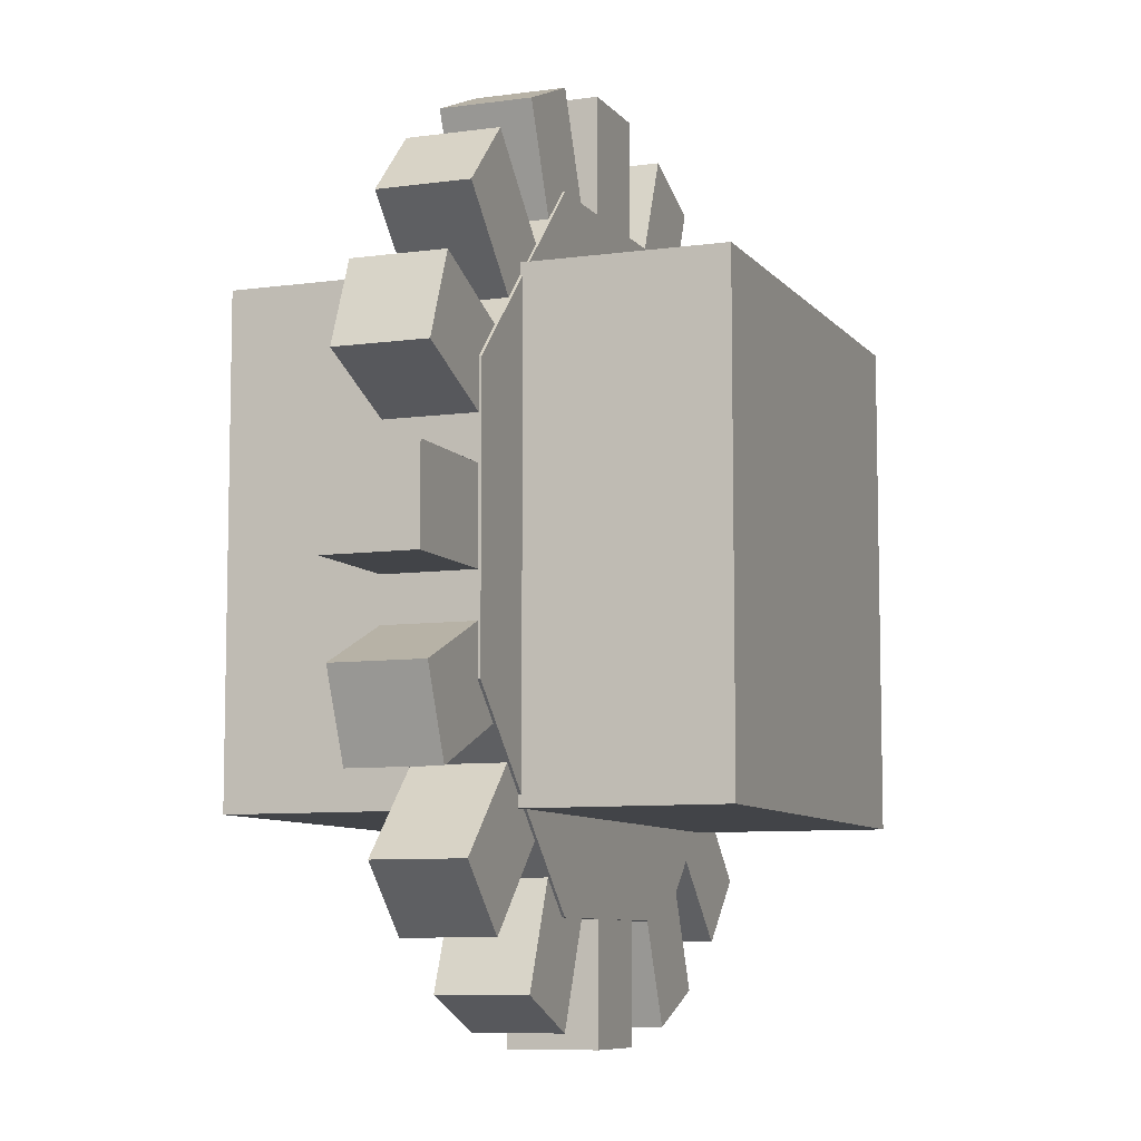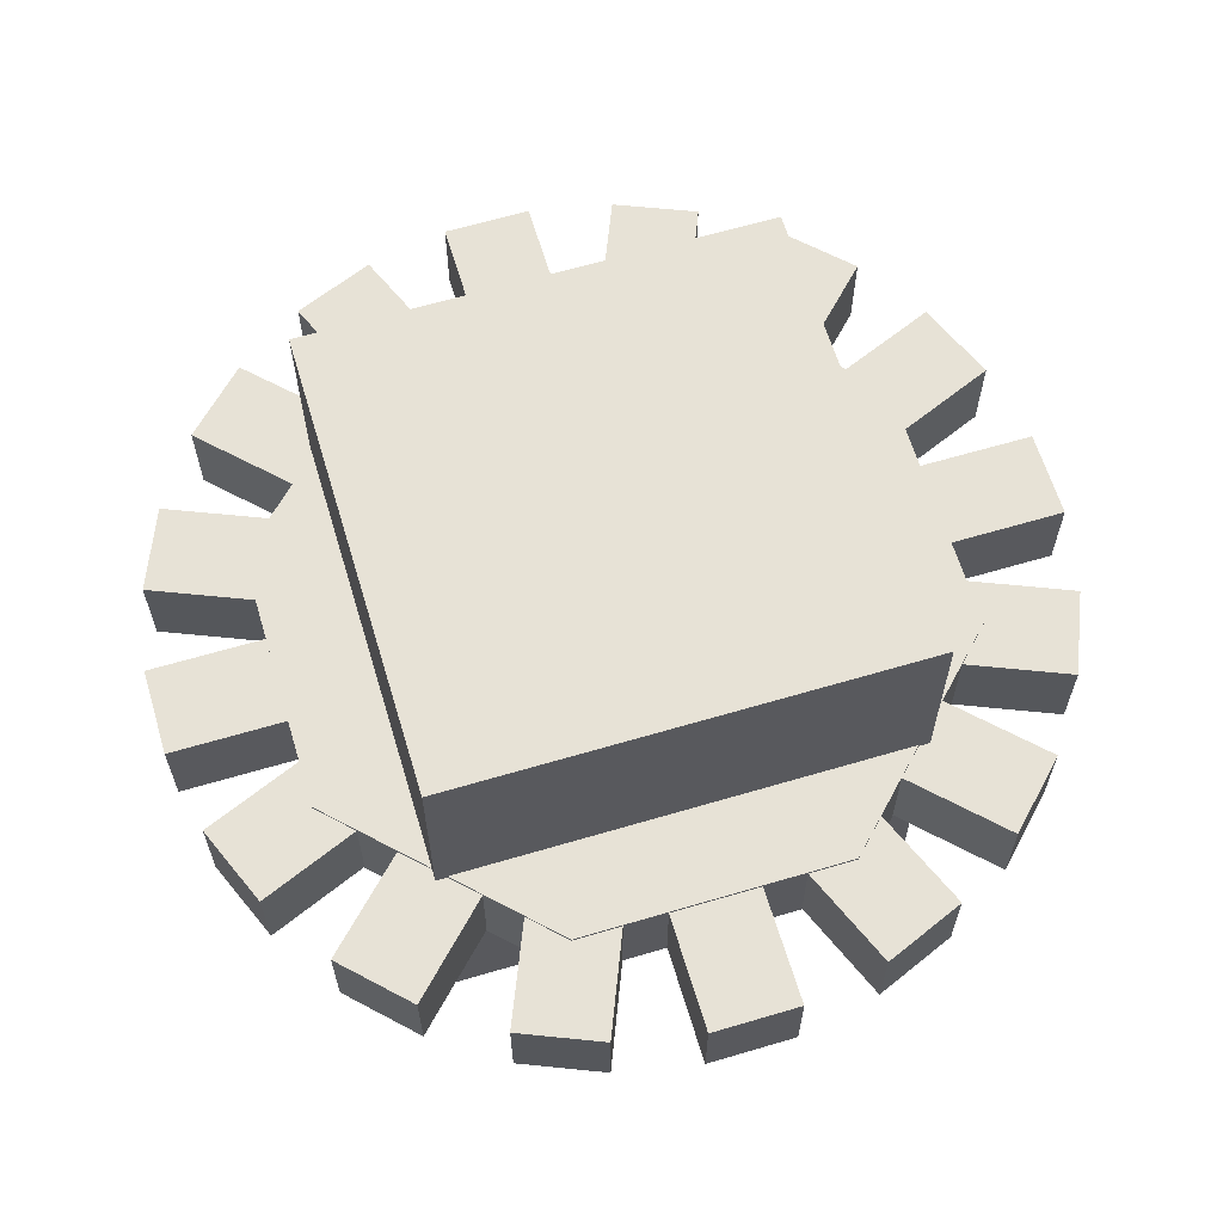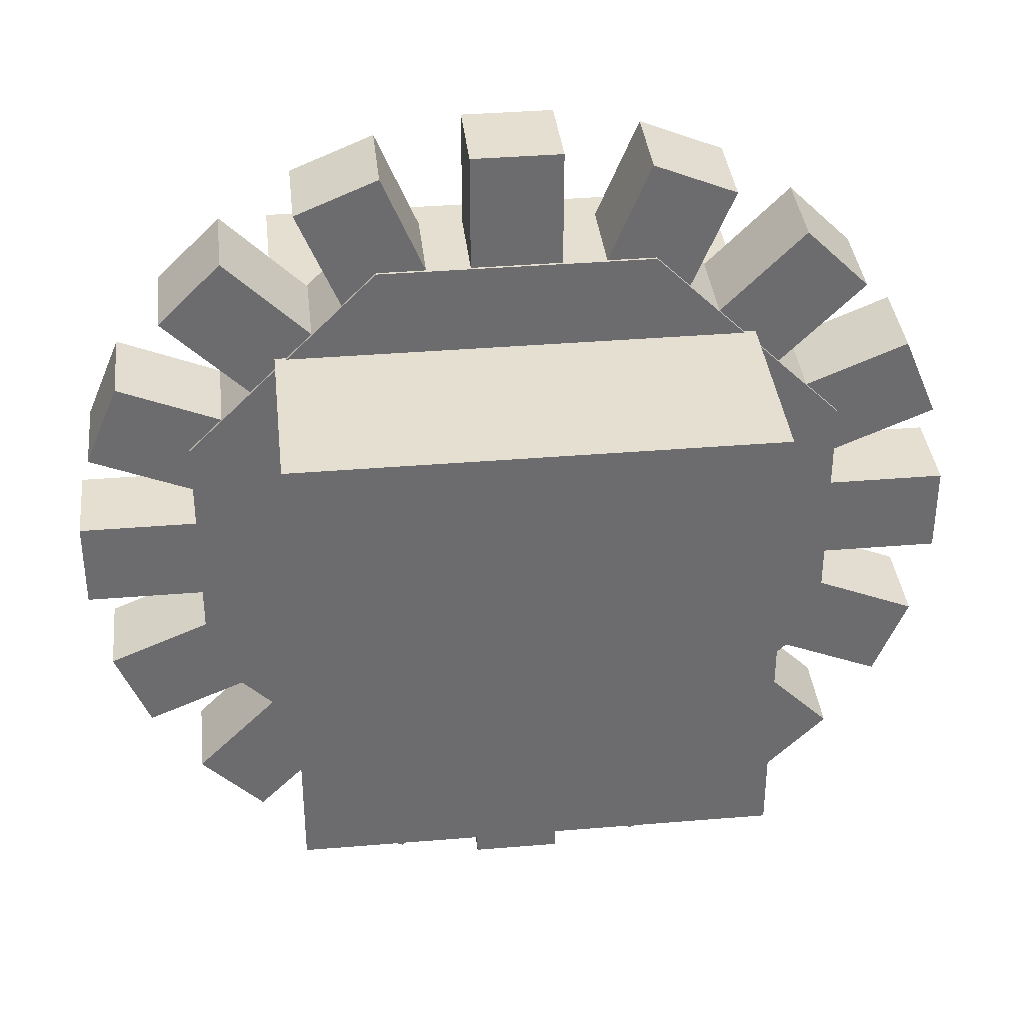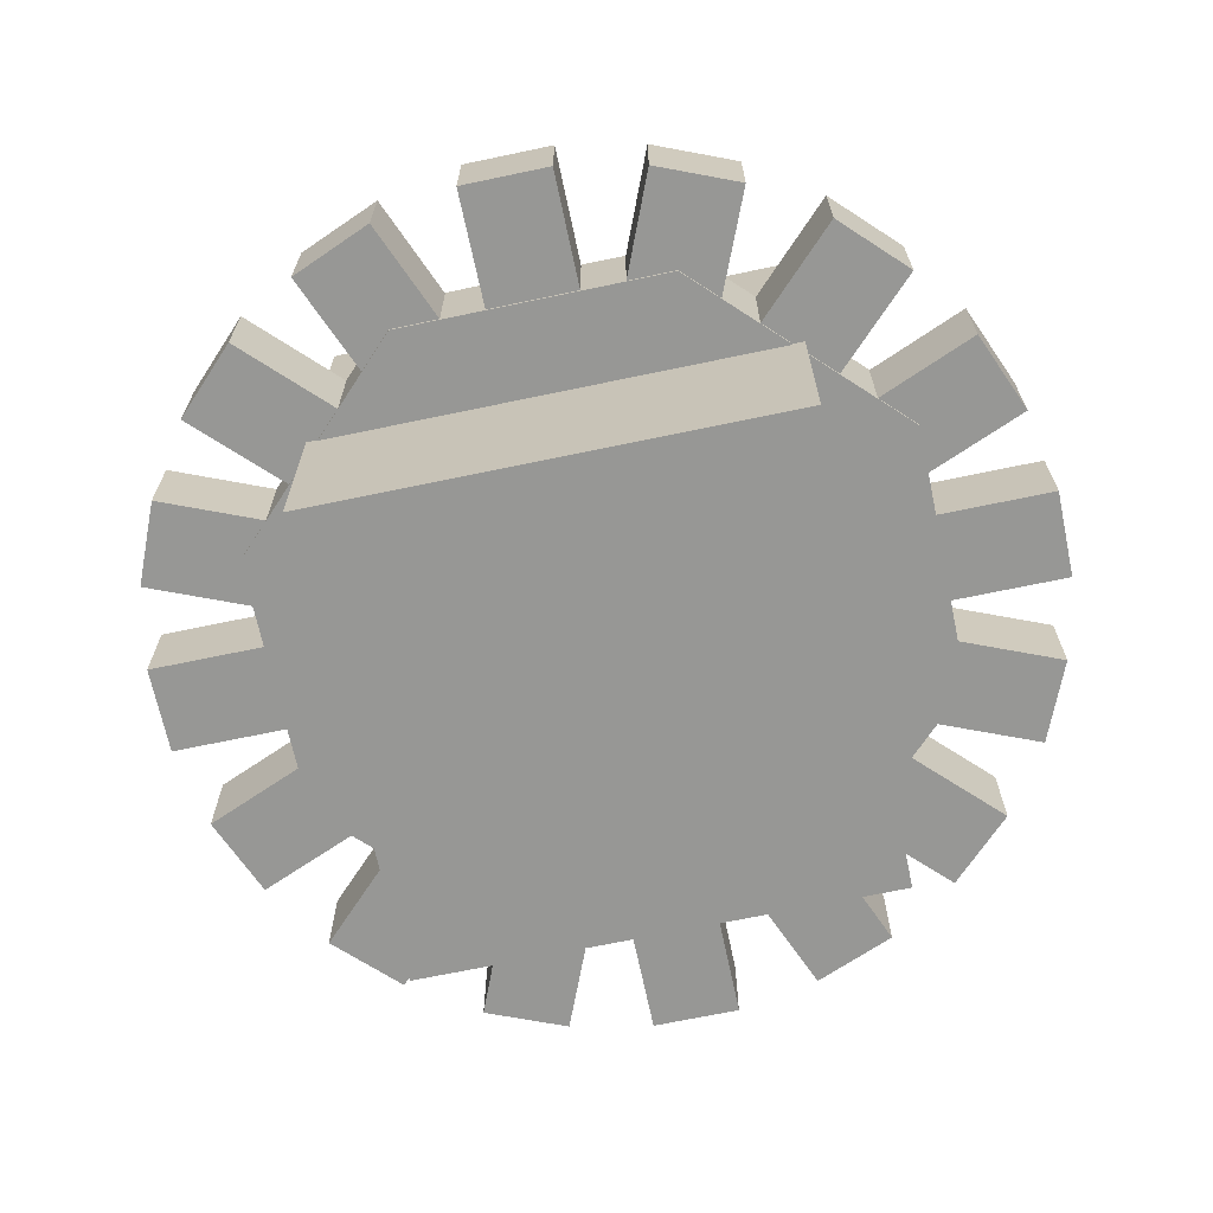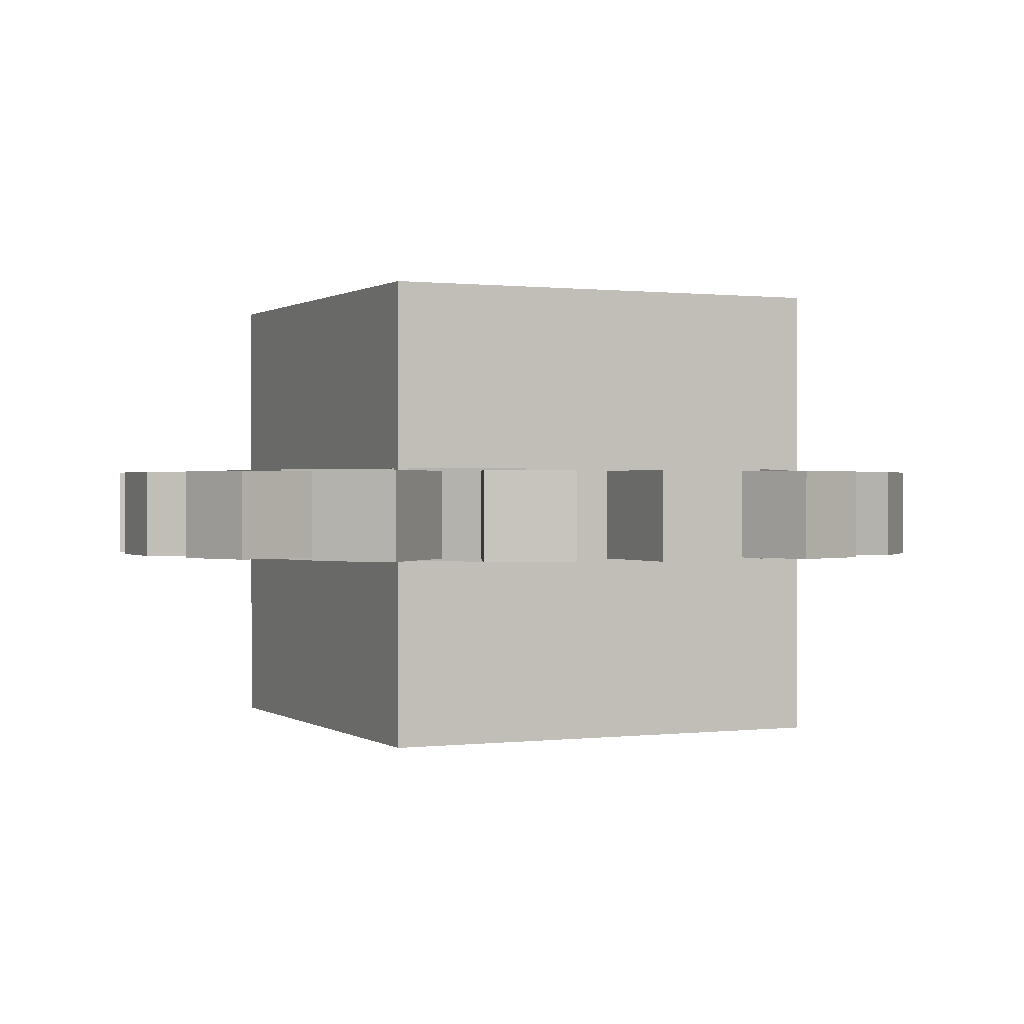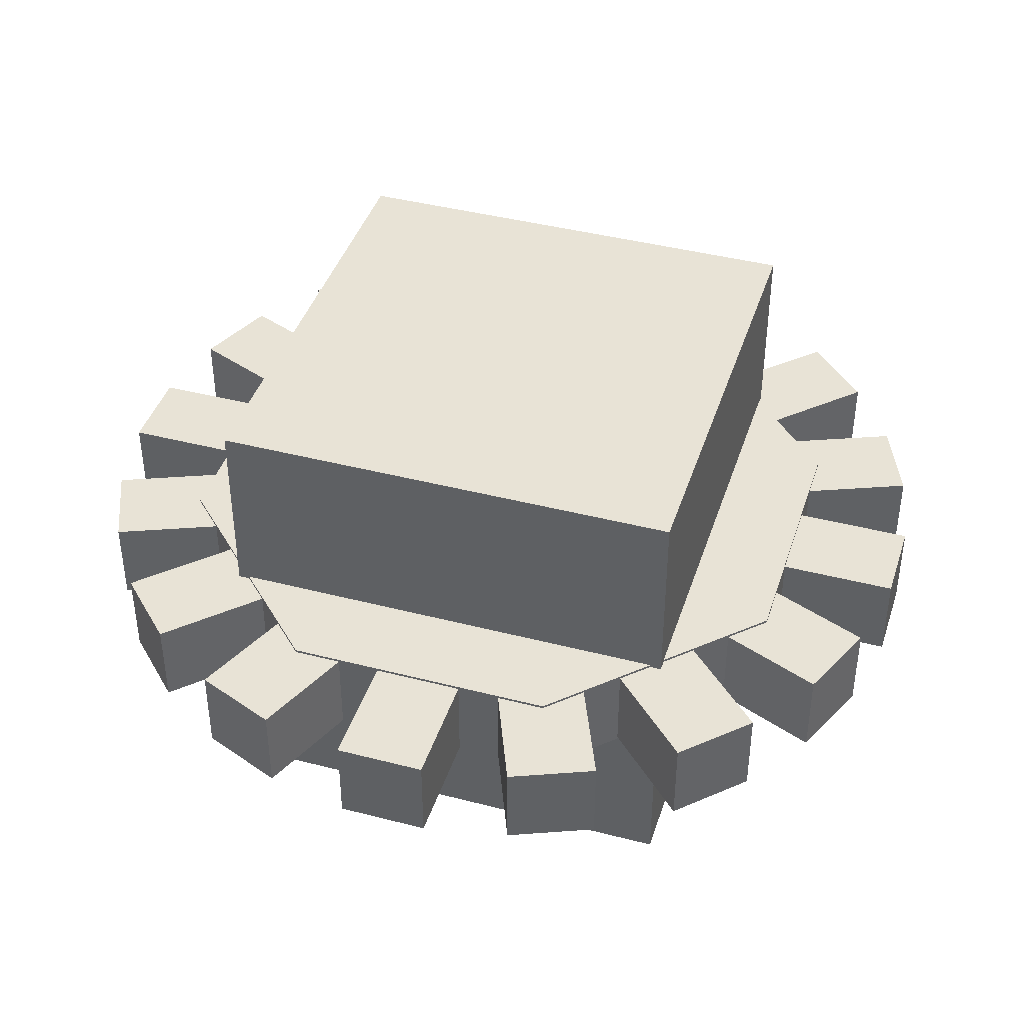
<metadata>
{"format":"obj","ext":"obj","renderer":"f3d","projection":"perspective","resolution":1024,"background":"white","views":[{"elev":-8.1,"azim":-68.9,"up":"+Z"},{"elev":63.1,"azim":-16.7,"up":"+Y"},{"elev":36.6,"azim":173.8,"up":"+Z"},{"elev":-68.1,"azim":-78.1,"up":"+Y"},{"elev":0.5,"azim":155.2,"up":"+Y"},{"elev":41.6,"azim":-72.6,"up":"+Y"}]}
</metadata>
<code>
o encased_large_brass
v 0.3125 0.2812 0.3125
v 0.3125 0.2812 0.6875
v 0.6875 0.2812 0.3125
v 0.6875 0.2812 0.6875
v 0.3125 0.7188 0.3125
v 0.3125 0.7188 0.6875
v 0.6875 0.7188 0.3125
v 0.6875 0.7188 0.6875
v 0.2141 0.4008 -0.1901
v -0.1901 0.4008 0.2141
v -0.1901 0.4008 0.7859
v 0.2141 0.4008 1.19
v 0.7859 0.4008 1.19
v 1.19 0.4008 0.7859
v 1.19 0.4008 0.2141
v 0.7859 0.4008 -0.1901
v 0.06512 0.4008 0.3199
v 0.3199 0.4008 0.06512
v 0.06512 0.4008 0.6801
v 0.3199 0.4008 0.9349
v 0.6801 0.4008 0.9349
v 0.9349 0.4008 0.6801
v 0.9349 0.4008 0.3199
v 0.6801 0.4008 0.06512
v 0.06512 0.5992 0.3199
v 0.3199 0.5992 0.06512
v 0.06512 0.5992 0.6801
v 0.3199 0.5992 0.9349
v 0.6801 0.5992 0.9349
v 0.9349 0.5992 0.6801
v 0.9349 0.5992 0.3199
v 0.6801 0.5992 0.06512
v -0.1901 0.5992 0.2141
v 0.2141 0.5992 -0.1901
v -0.1901 0.5992 0.7859
v 0.2141 0.5992 1.19
v 0.7859 0.5992 1.19
v 1.19 0.5992 0.7859
v 1.19 0.5992 0.2141
v 0.7859 0.5992 -0.1901
v 1 0.4062 0.5938
v 1 0.4062 0.4062
v 0 0.4062 0.5938
v 0 0.4062 0.4062
v 1 0.4062 0.4062
v 0 0.4062 0.4062
v 0 0.5938 0.5938
v 1 0.5938 0.5938
v 1 0.5938 0.4062
v 0 0.5938 0.4062
v 1 0.5938 0.4062
v 0 0.5938 0.4062
v 0.8312 0.4062 0.1139
v 0.6688 0.4062 0.02011
v 0.3312 0.4062 0.9799
v 0.1688 0.4062 0.8861
v 0.6688 0.4062 0.02011
v 0.1688 0.4062 0.8861
v 0.3312 0.5938 0.9799
v 0.8312 0.5938 0.1139
v 0.6688 0.5938 0.02011
v 0.1688 0.5938 0.8861
v 0.6688 0.5938 0.02011
v 0.1688 0.5938 0.8861
v 0.3312 0.4062 0.02011
v 0.1688 0.4062 0.1139
v 0.8312 0.4062 0.8861
v 0.6688 0.4062 0.9799
v 0.1688 0.4062 0.1139
v 0.6688 0.4062 0.9799
v 0.8312 0.5938 0.8861
v 0.3312 0.5938 0.02011
v 0.1688 0.5938 0.1139
v 0.6688 0.5938 0.9799
v 0.1688 0.5938 0.1139
v 0.6688 0.5938 0.9799
v 1.438 0.4062 0.5938
v 1.438 0.4062 0.4062
v 1.125 0.4062 0.5938
v 1.125 0.4062 0.4062
v 1.125 0.5938 0.5938
v 1.438 0.5938 0.5938
v 1.438 0.5938 0.4062
v 1.125 0.5938 0.4062
v -0.4371 0.4062 0.4062
v -0.4371 0.4062 0.5938
v -0.1246 0.4062 0.4062
v -0.1246 0.4062 0.5938
v -0.1246 0.5938 0.4062
v -0.4371 0.5938 0.4062
v -0.4371 0.5938 0.5938
v -0.1246 0.5938 0.5938
v 0.5939 0.4062 -0.4373
v 0.4064 0.4062 -0.4373
v 0.5939 0.4062 -0.1248
v 0.4064 0.4062 -0.1248
v 0.5939 0.5938 -0.1248
v 0.5939 0.5938 -0.4373
v 0.4064 0.5938 -0.4373
v 0.4064 0.5938 -0.1248
v 0.4064 0.4062 1.437
v 0.5939 0.4062 1.437
v 0.4064 0.4062 1.125
v 0.5939 0.4062 1.125
v 0.4064 0.5938 1.125
v 0.4064 0.5938 1.437
v 0.5939 0.5938 1.437
v 0.5939 0.5938 1.125
v 1.402 0.4062 0.2279
v 1.33 0.4062 0.05469
v 1.113 0.4062 0.3475
v 1.042 0.4062 0.1743
v 1.113 0.5938 0.3475
v 1.402 0.5938 0.2279
v 1.33 0.5938 0.05469
v 1.042 0.5938 0.1743
v -0.4017 0.4062 0.7721
v -0.3299 0.4062 0.9453
v -0.1129 0.4062 0.6525
v -0.04119 0.4062 0.8257
v -0.1129 0.5938 0.6525
v -0.4017 0.5938 0.7721
v -0.3299 0.5938 0.9453
v -0.04119 0.5938 0.8257
v 0.2281 0.4062 -0.4018
v 0.05488 0.4062 -0.3301
v 0.3477 0.4062 -0.1131
v 0.1745 0.4062 -0.04138
v 0.3477 0.5938 -0.1131
v 0.2281 0.5938 -0.4018
v 0.05488 0.5938 -0.3301
v 0.1745 0.5938 -0.04138
v 0.7723 0.4062 1.402
v 0.9455 0.4062 1.33
v 0.6527 0.4062 1.113
v 0.8259 0.4062 1.041
v 0.6527 0.5938 1.113
v 0.7723 0.5938 1.402
v 0.9455 0.5938 1.33
v 0.8259 0.5938 1.041
v 1.229 0.4062 -0.09649
v 1.097 0.4062 -0.2291
v 1.008 0.4062 0.1245
v 0.8757 0.4062 -0.0081
v 1.008 0.5938 0.1245
v 1.229 0.5938 -0.09649
v 1.097 0.5938 -0.2291
v 0.8757 0.5938 -0.0081
v -0.2289 0.4062 1.096
v -0.0963 0.4062 1.229
v -0.007912 0.4062 0.8755
v 0.1247 0.4062 1.008
v -0.007912 0.5938 0.8755
v -0.2289 0.5938 1.096
v -0.0963 0.5938 1.229
v 0.1247 0.5938 1.008
v -0.0963 0.4062 -0.2291
v -0.2289 0.4062 -0.09649
v 0.1247 0.4062 -0.0081
v -0.007912 0.4062 0.1245
v 0.1247 0.5938 -0.0081
v -0.0963 0.5938 -0.2291
v -0.2289 0.5938 -0.09649
v -0.007912 0.5938 0.1245
v 1.097 0.4062 1.229
v 1.229 0.4062 1.096
v 0.8757 0.4062 1.008
v 1.008 0.4062 0.8755
v 0.8757 0.5938 1.008
v 1.097 0.5938 1.229
v 1.229 0.5938 1.096
v 1.008 0.5938 0.8755
v 0.9455 0.4062 -0.3301
v 0.7723 0.4062 -0.4018
v 0.8259 0.4062 -0.04138
v 0.6527 0.4062 -0.1131
v 0.8259 0.5938 -0.04138
v 0.9455 0.5938 -0.3301
v 0.7723 0.5938 -0.4018
v 0.6527 0.5938 -0.1131
v 0.05488 0.4062 1.33
v 0.2281 0.4062 1.402
v 0.1745 0.4062 1.041
v 0.3477 0.4062 1.113
v 0.1745 0.5938 1.041
v 0.05488 0.5938 1.33
v 0.2281 0.5938 1.402
v 0.3477 0.5938 1.113
v -0.3299 0.4062 0.05469
v -0.4017 0.4062 0.2279
v -0.04119 0.4062 0.1743
v -0.1129 0.4062 0.3475
v -0.04119 0.5938 0.1743
v -0.3299 0.5938 0.05469
v -0.4017 0.5938 0.2279
v -0.1129 0.5938 0.3475
v 1.33 0.4062 0.9453
v 1.402 0.4062 0.7721
v 1.042 0.4062 0.8257
v 1.113 0.4062 0.6525
v 1.042 0.5938 0.8257
v 1.33 0.5938 0.9453
v 1.402 0.5938 0.7721
v 1.113 0.5938 0.6525
v 0 -0 1
v 0 1 1
v 0 -0 -0
v 0 1 -0
v 1 -0 1
v 1 1 1
v 1 -0 -0
v 1 1 -0
v 0 0.375 1
v 1 0.375 1
v 0 0.375 -0
v 1 0.375 -0
v 0 0.625 1
v 1 0.625 1
v 0 0.625 -0
v 1 0.625 -0
f 1 3 4 2
f 5 6 8 7
f 4 3 7 8
f 1 2 6 5
f 2 4 8 6
f 3 1 5 7
f 17 10 9 18
f 19 11 10 17
f 20 12 11 19
f 21 13 12 20
f 22 14 13 21
f 23 15 14 22
f 24 16 15 23
f 18 9 16 24
f 25 26 34 33
f 27 25 33 35
f 28 27 35 36
f 29 28 36 37
f 30 29 37 38
f 31 30 38 39
f 32 31 39 40
f 26 32 40 34
f 24 23 31 32
f 15 16 40 39
f 18 24 32 26
f 17 18 26 25
f 16 9 34 40
f 9 10 33 34
f 19 17 25 27
f 10 11 35 33
f 20 19 27 28
f 11 12 36 35
f 21 20 28 29
f 12 13 37 36
f 22 21 29 30
f 13 14 38 37
f 23 22 30 31
f 14 15 39 38
f 41 43 44 42
f 44 46 45 42
f 48 49 50 47
f 50 49 51 52
f 42 45 51 49
f 45 46 52 51
f 43 41 48 47
f 46 44 50 52
f 44 43 47 50
f 41 42 49 48
f 53 55 56 54
f 56 58 57 54
f 60 61 62 59
f 62 61 63 64
f 54 57 63 61
f 57 58 64 63
f 55 53 60 59
f 58 56 62 64
f 56 55 59 62
f 53 54 61 60
f 65 67 68 66
f 68 70 69 66
f 72 73 74 71
f 74 73 75 76
f 66 69 75 73
f 69 70 76 75
f 67 65 72 71
f 70 68 74 76
f 68 67 71 74
f 65 66 73 72
f 77 79 80 78
f 82 83 84 81
f 80 79 81 84
f 77 78 83 82
f 78 80 84 83
f 79 77 82 81
f 85 87 88 86
f 90 91 92 89
f 88 87 89 92
f 85 86 91 90
f 86 88 92 91
f 87 85 90 89
f 93 95 96 94
f 98 99 100 97
f 96 95 97 100
f 93 94 99 98
f 94 96 100 99
f 95 93 98 97
f 101 103 104 102
f 106 107 108 105
f 104 103 105 108
f 101 102 107 106
f 102 104 108 107
f 103 101 106 105
f 109 111 112 110
f 114 115 116 113
f 112 111 113 116
f 109 110 115 114
f 110 112 116 115
f 111 109 114 113
f 117 119 120 118
f 122 123 124 121
f 120 119 121 124
f 117 118 123 122
f 118 120 124 123
f 119 117 122 121
f 125 127 128 126
f 130 131 132 129
f 128 127 129 132
f 125 126 131 130
f 126 128 132 131
f 127 125 130 129
f 133 135 136 134
f 138 139 140 137
f 136 135 137 140
f 133 134 139 138
f 134 136 140 139
f 135 133 138 137
f 141 143 144 142
f 146 147 148 145
f 144 143 145 148
f 141 142 147 146
f 142 144 148 147
f 143 141 146 145
f 149 151 152 150
f 154 155 156 153
f 152 151 153 156
f 149 150 155 154
f 150 152 156 155
f 151 149 154 153
f 157 159 160 158
f 162 163 164 161
f 160 159 161 164
f 157 158 163 162
f 158 160 164 163
f 159 157 162 161
f 165 167 168 166
f 170 171 172 169
f 168 167 169 172
f 165 166 171 170
f 166 168 172 171
f 167 165 170 169
f 173 175 176 174
f 178 179 180 177
f 176 175 177 180
f 173 174 179 178
f 174 176 180 179
f 175 173 178 177
f 181 183 184 182
f 186 187 188 185
f 184 183 185 188
f 181 182 187 186
f 182 184 188 187
f 183 181 186 185
f 189 191 192 190
f 194 195 196 193
f 192 191 193 196
f 189 190 195 194
f 190 192 196 195
f 191 189 194 193
f 197 199 200 198
f 202 203 204 201
f 200 199 201 204
f 197 198 203 202
f 198 200 204 203
f 199 197 202 201
f 207 211 209 205
f 212 208 206 210
f 205 206 208 207
f 207 208 212 211
f 211 212 210 209
f 209 210 206 205
f 213 214 216 215
f 217 218 220 219

</code>
